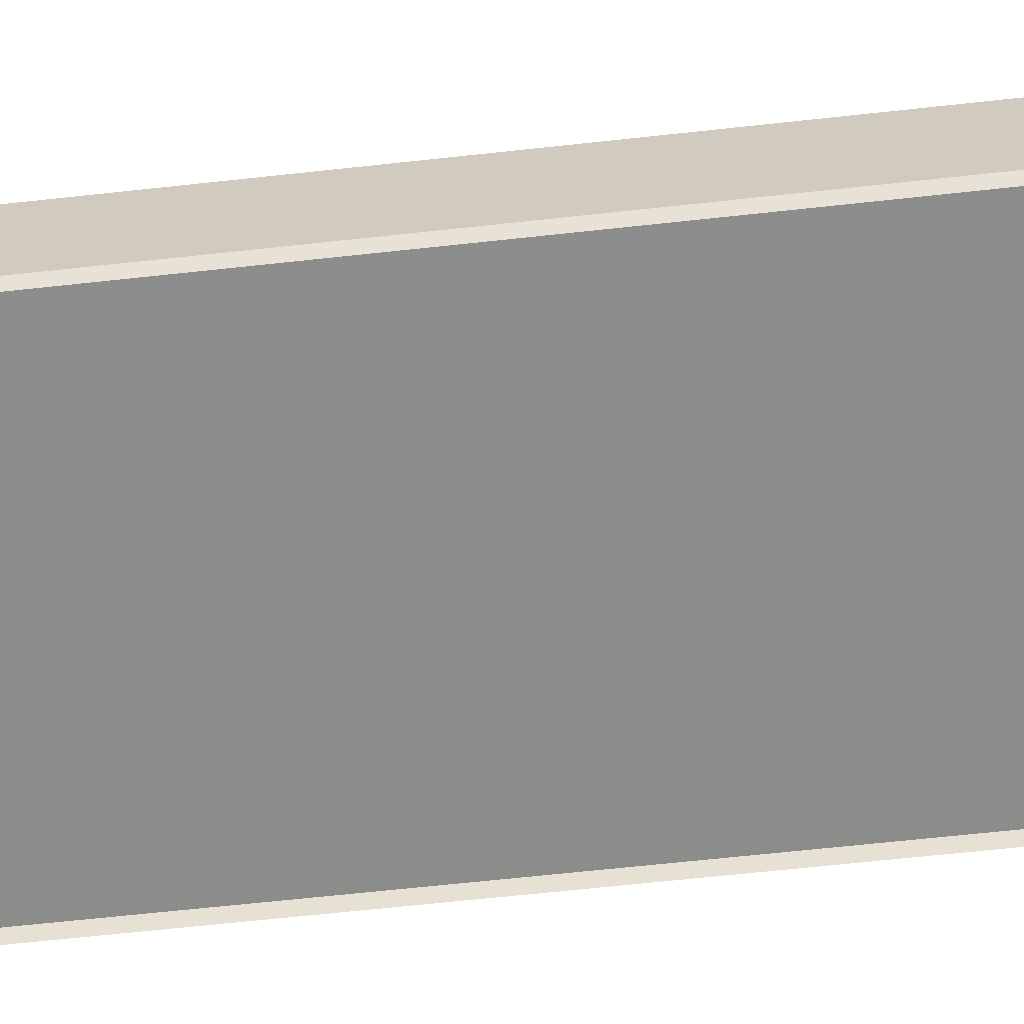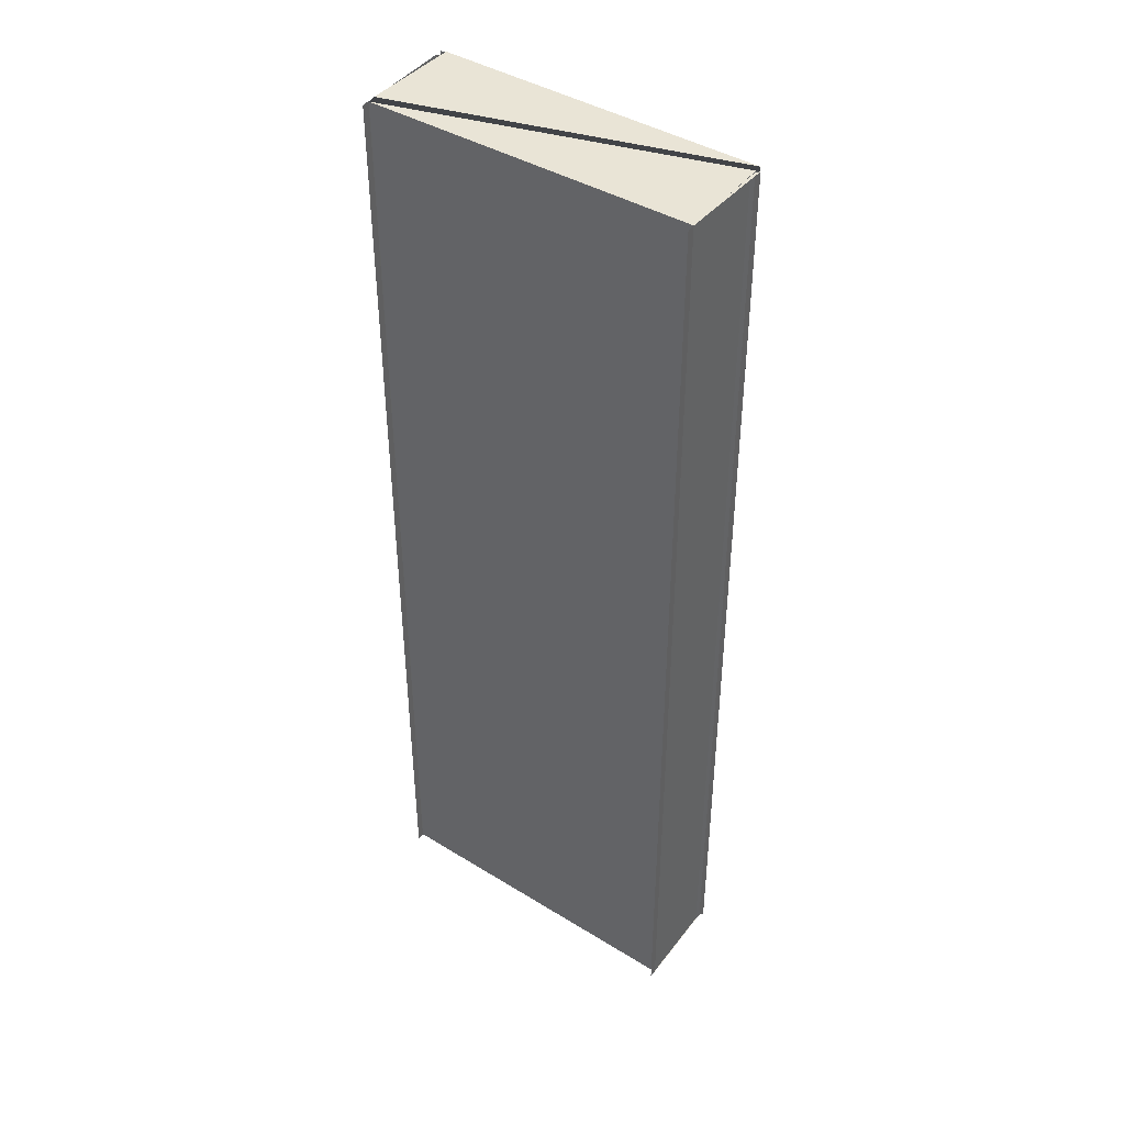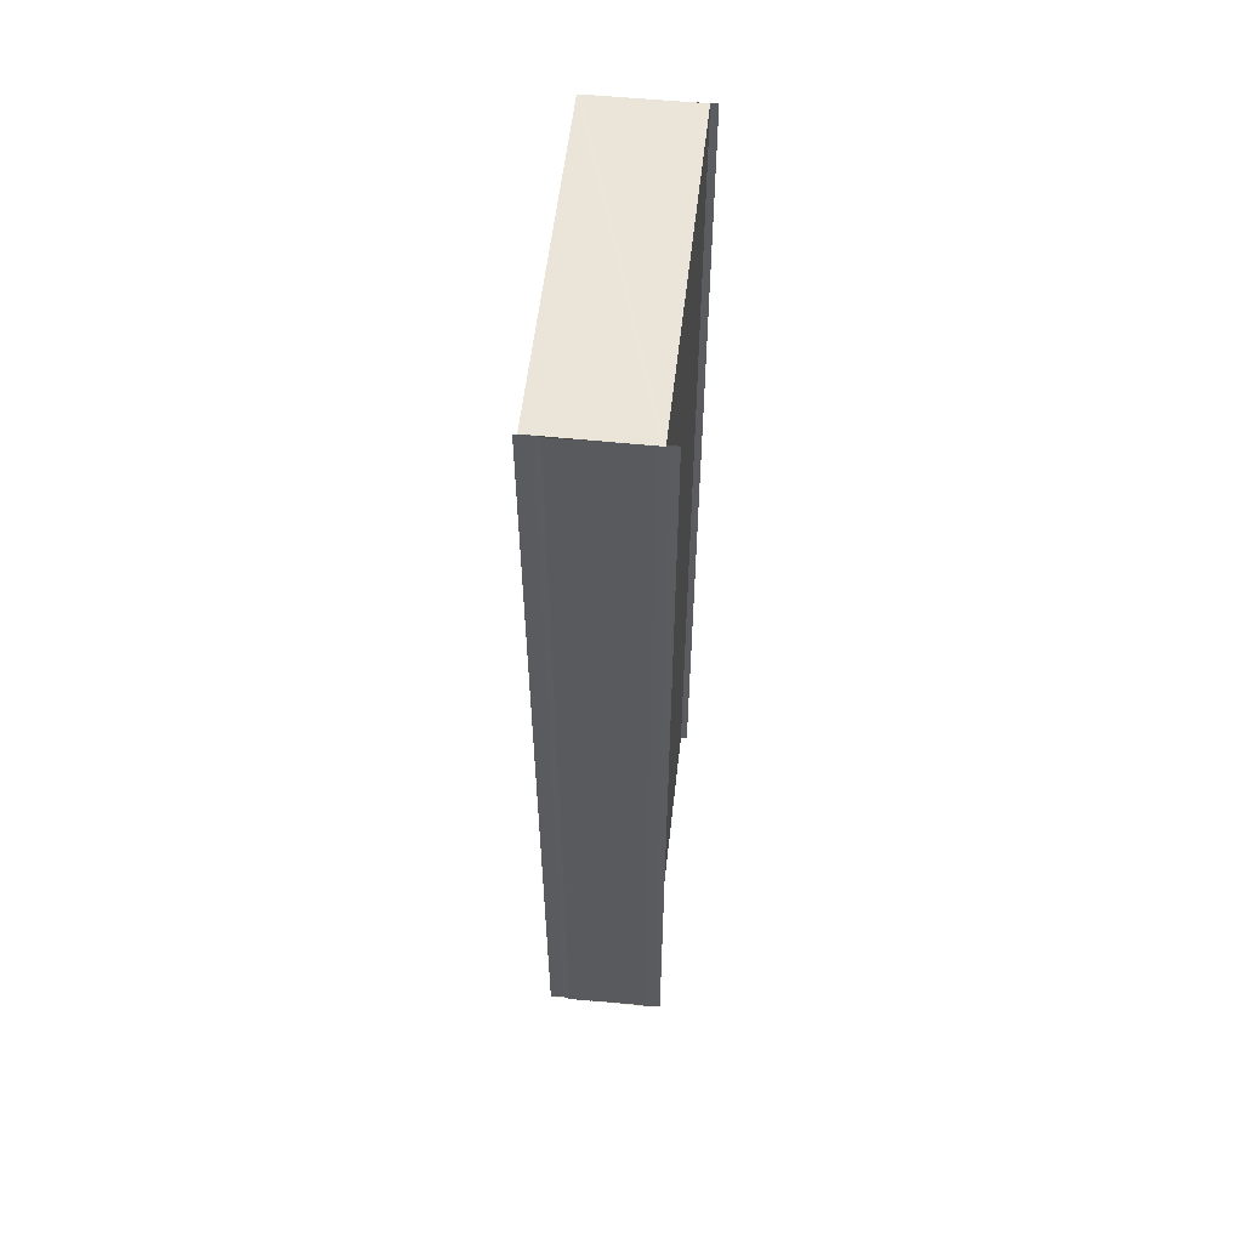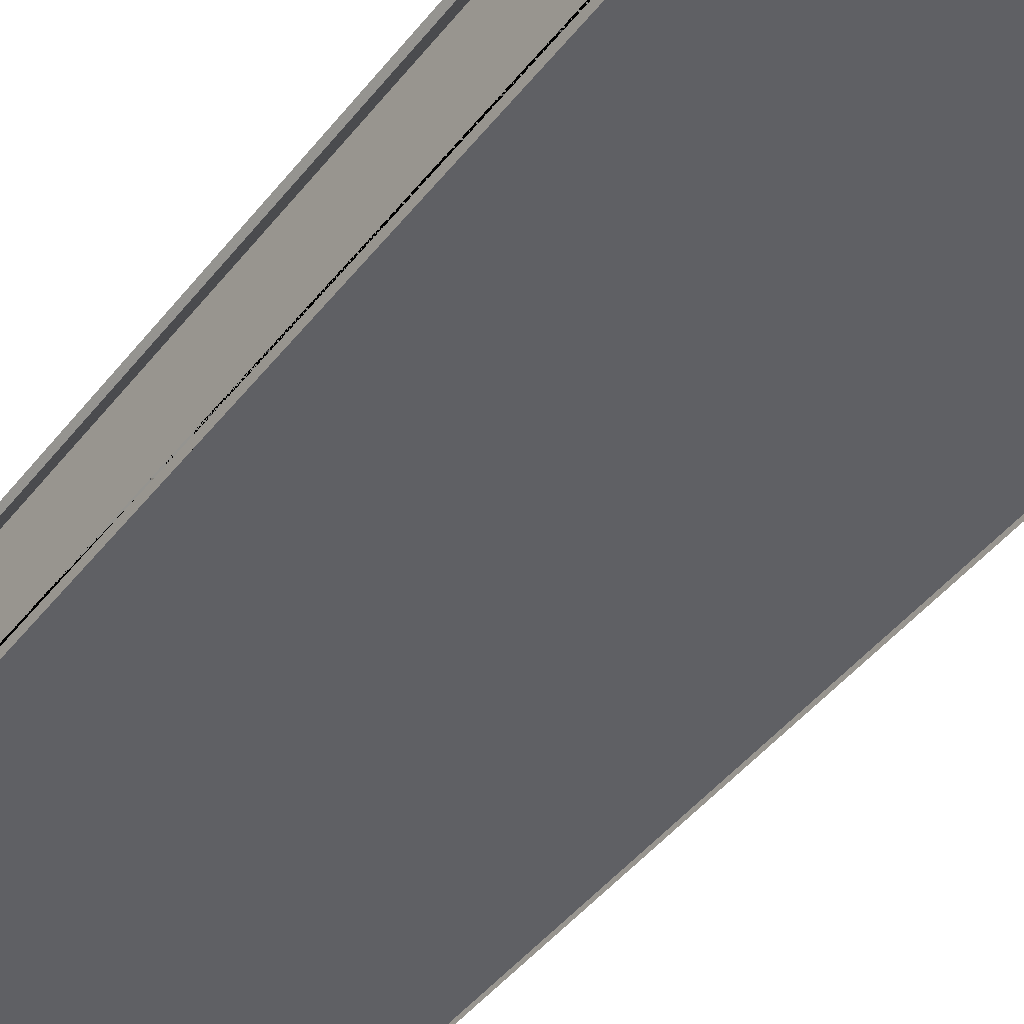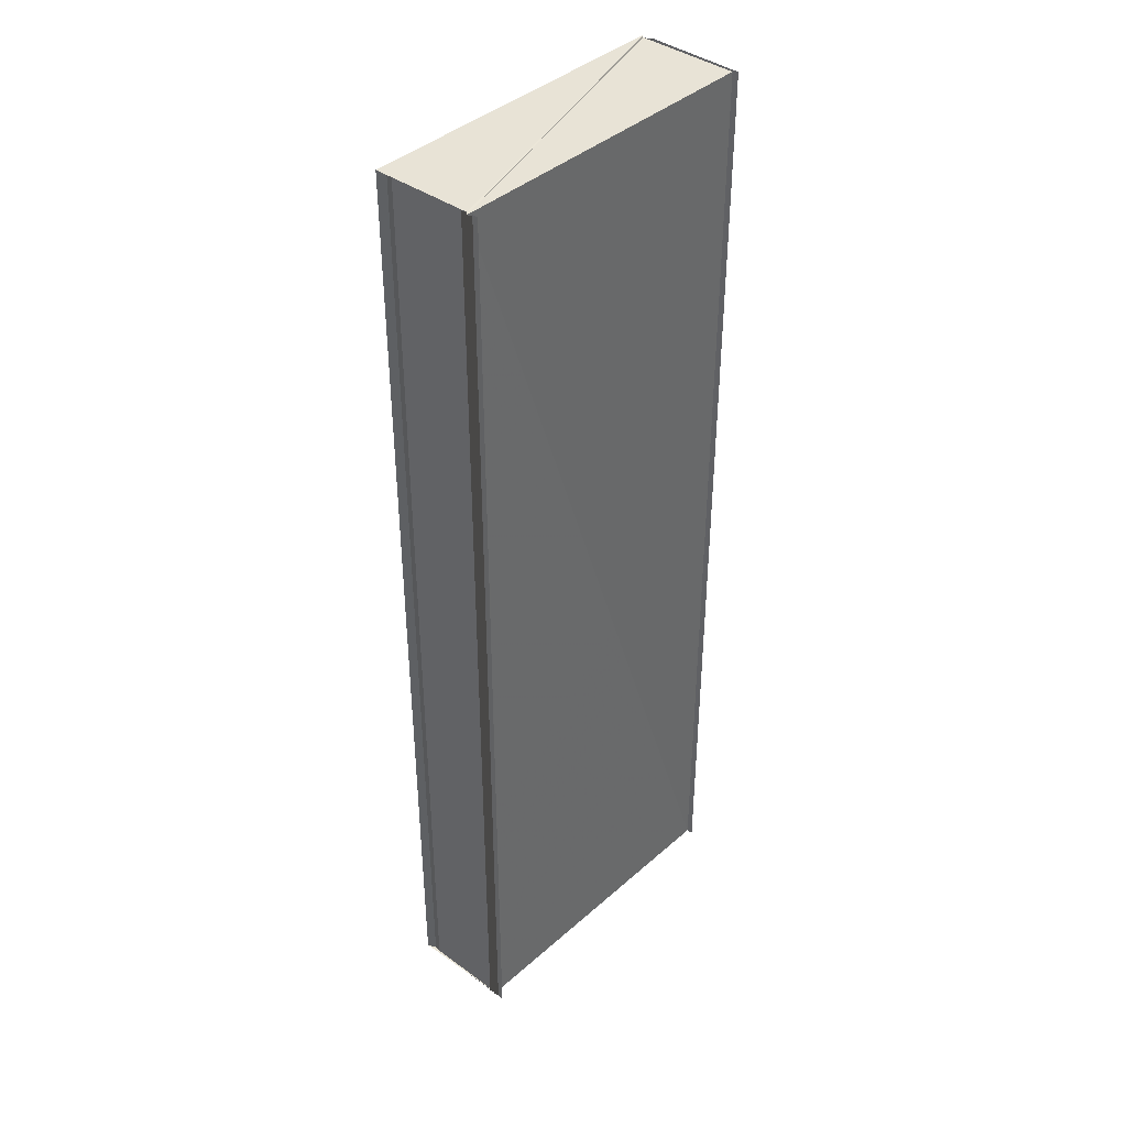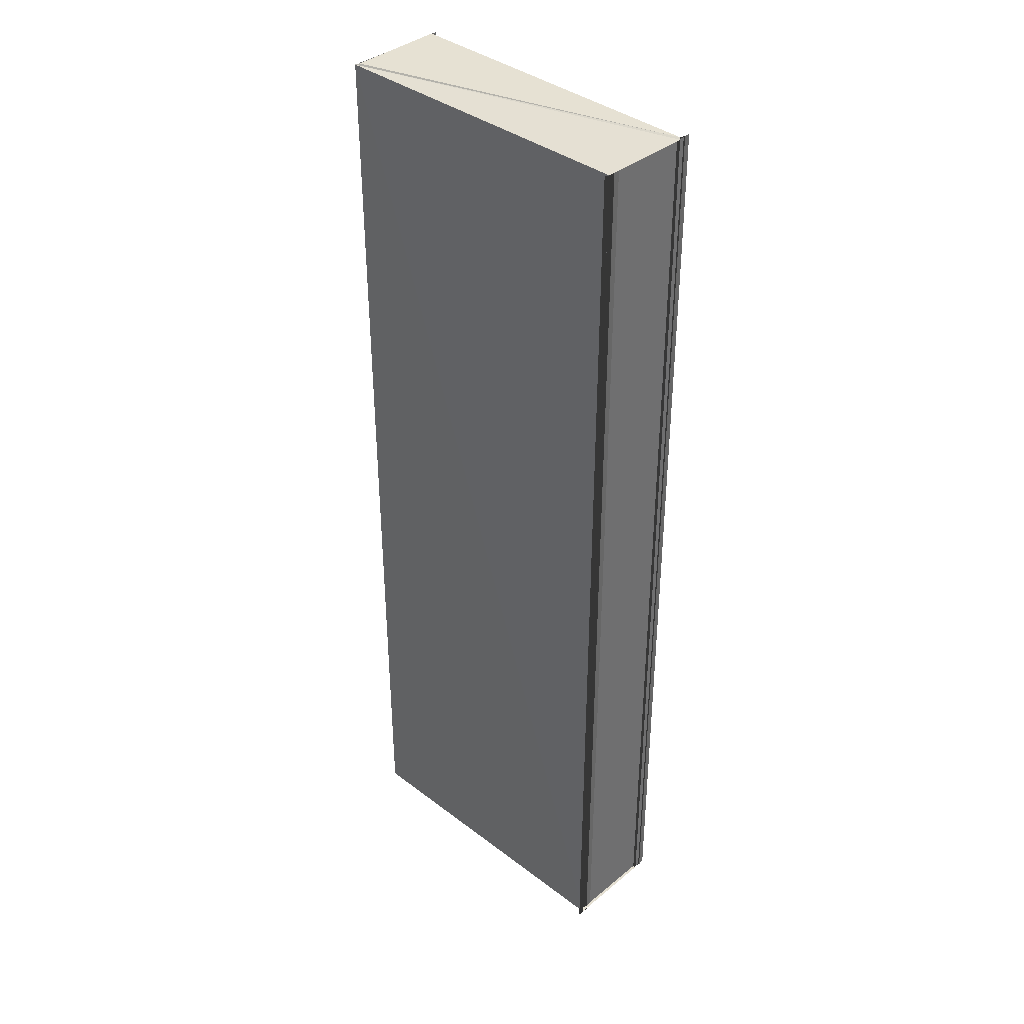
<metadata>
{"format":"obj","ext":"obj","renderer":"f3d","projection":"perspective","resolution":1024,"background":"white","views":[{"elev":-64.5,"azim":-83.5,"up":"+Z"},{"elev":42.7,"azim":-144.2,"up":"+Y"},{"elev":57.7,"azim":95.8,"up":"+Y"},{"elev":-43.9,"azim":145.1,"up":"+Z"},{"elev":40.5,"azim":132.0,"up":"+Y"},{"elev":37.9,"azim":43.9,"up":"+Y"}]}
</metadata>
<code>
o 10061
v 2228 1894 13.02
v 2228 1894 13.02
v 2228 1894 13.02
v 2228 1894 13.02
v 2228 1894 13.02
v 2228 1894 13.02
v 2228 1894 13.02
v 2228 1894 13.02
v 2228 1894 13.02
v 2228 1894 13.02
v 2228 1894 13.02
v 2228 1894 13.02
v 2228 1894 13.02
v 2228 1894 13.02
v 2228 1894 13.02
v 2228 1894 13.02
v 2228 1894 13.02
v 2228 1894 13.02
v 2228 1894 13.02
v 2228 1894 13.02
v 2228 1894 13.02
v 2228 1894 13.02
v 2228 1894 13.02
v 2228 1894 13.02
v 2228 1894 13.02
v 2228 1894 13.02
v 2228 1894 13.02
v 2228 1894 13.02
v 2228 1894 13.02
v 2228 1894 13.02
v 2228 1894 13.02
v 2228 1894 13.02
v 2228 1894 13.02
v 2228 1894 13.02
v 2228 1894 13.02
v 2228 1894 13.02
v 2228 1894 13.02
v 2228 1894 13.02
v 2228 1894 13.02
v 2228 1894 13.02
v 2228 1894 13.02
v 2228 1894 13.02
v 2228 1894 13.02
v 2228 1894 13.02
v 2228 1894 13.02
v 2228 1894 13.02
v 2228 1894 13.02
v 2228 1894 13.02
v 2228 1894 13.02
v 2228 1894 13.02
v 2228 1894 13.02
v 2228 1894 13.02
v 2228 1894 13.02
v 2228 1894 13.02
v 2228 1894 13.02
v 2228 1894 13.02
v 2228 1894 13.02
v 2228 1894 13.02
v 2228 1894 13.02
v 2228 1894 13.02
v 2228 1894 13.02
v 2228 1894 13.02
v 2228 1894 13.02
v 2228 1894 13.02
v 2228 1894 13.02
v 2228 1894 13.02
v 2228 1894 13.02
v 2228 1894 13.02
v 2228 1894 13.02
v 2228 1894 13.02
v 2228 1894 13.02
v 2228 1894 13.02
v 2228 1894 13.02
v 2228 1894 13.02
v 2228 1894 13.02
v 2228 1894 13.02
v 2228 1894 13.02
v 2228 1894 13.02
v 2228 1894 13.02
v 2228 1894 13.02
v 2228 1894 13.02
v 2228 1894 13.02
f 1 2 3
f 4 1 3
f 2 5 3
f 6 7 4
f 7 8 2
f 8 9 10
f 10 11 5
f 12 13 5
f 13 14 11
f 14 15 16
f 11 17 18
f 19 20 17
f 21 22 23
f 23 3 21
f 24 25 26
f 27 28 25
f 27 29 28
f 30 31 24
f 30 32 31
f 33 30 34
f 35 36 31
f 36 35 37
f 38 39 34
f 40 39 41
f 39 42 43
f 39 42 44
f 45 37 46
f 46 37 47
f 48 46 47
f 48 47 49
f 50 48 49
f 50 49 51
f 52 50 51
f 52 51 53
f 54 52 55
f 56 57 55
f 57 58 59
f 60 61 62
f 61 63 64
f 61 63 65
f 66 67 65
f 68 61 69
f 68 66 69
f 70 71 72
f 71 73 74
f 75 76 77
f 78 76 79
f 76 80 81
f 76 80 82

</code>
